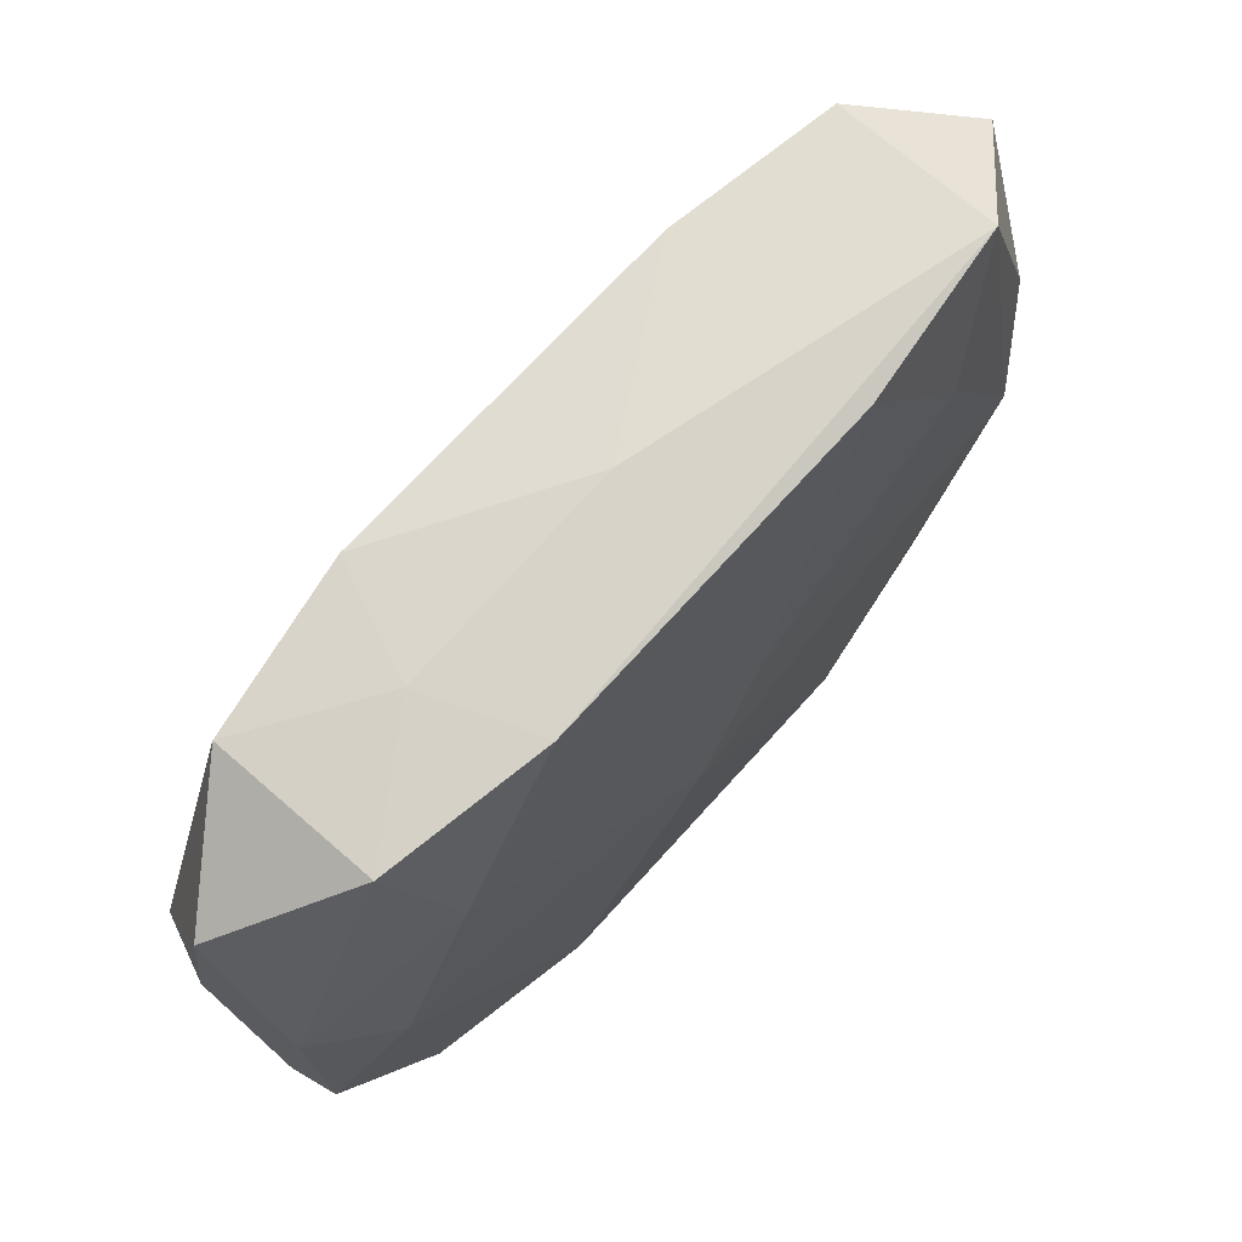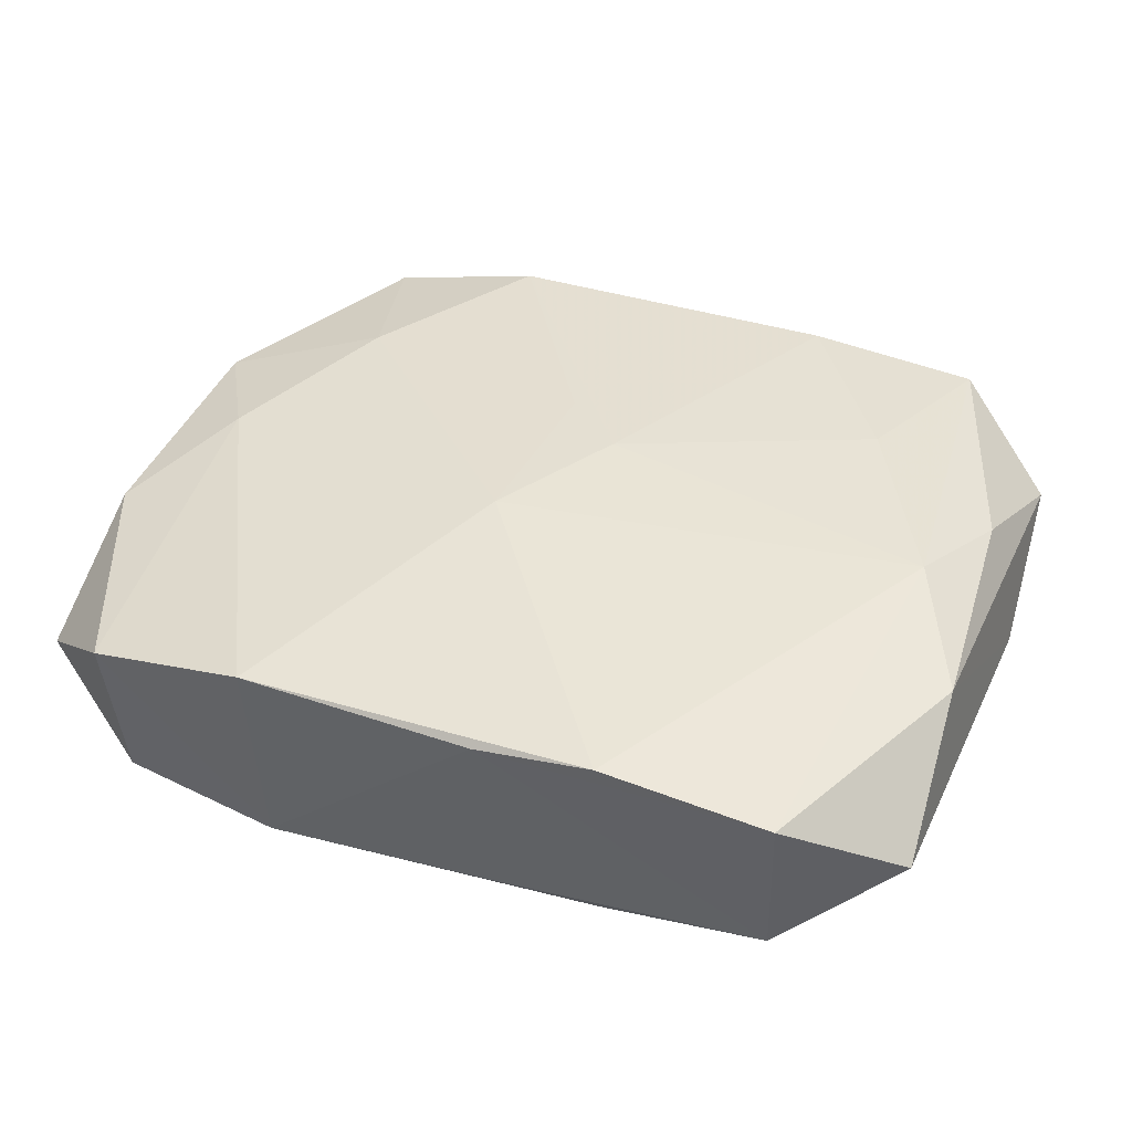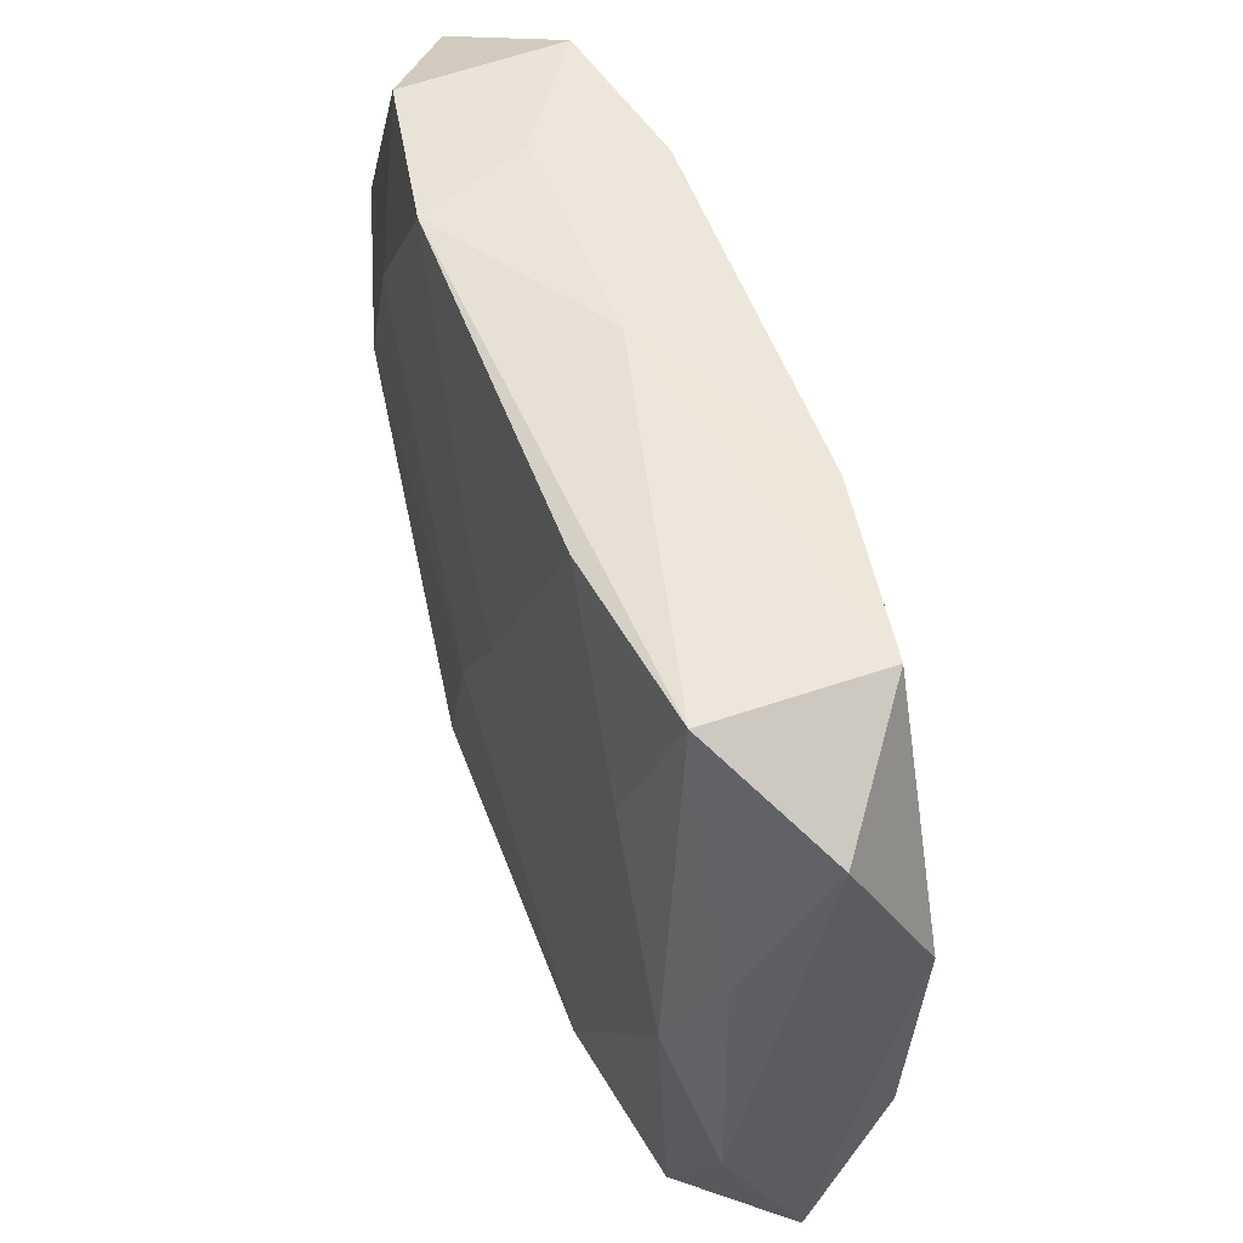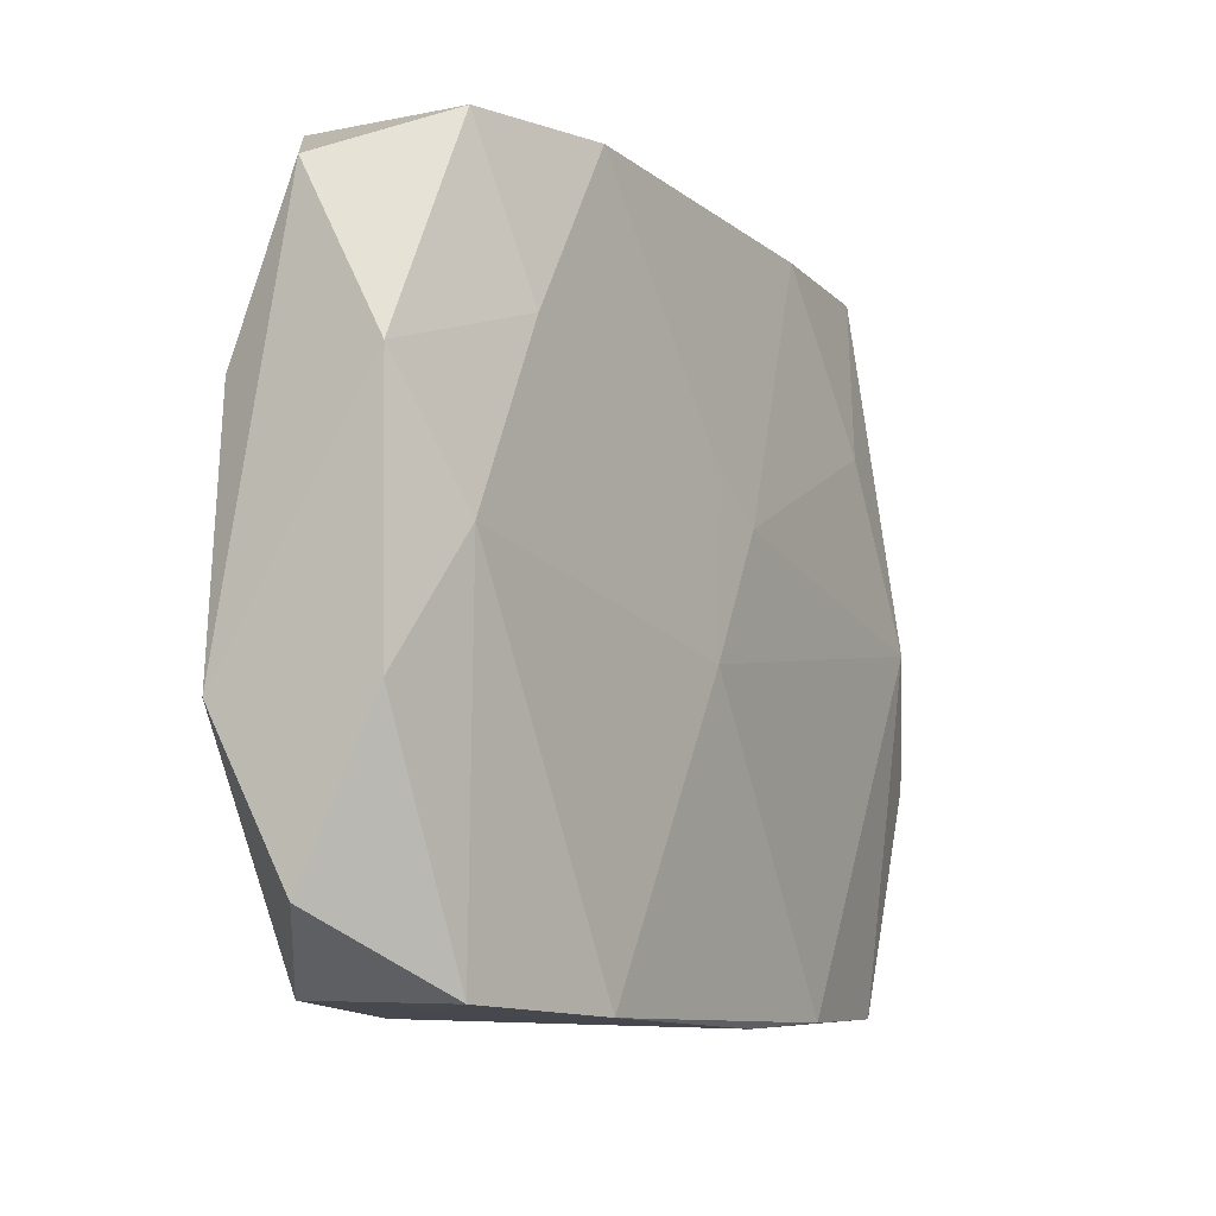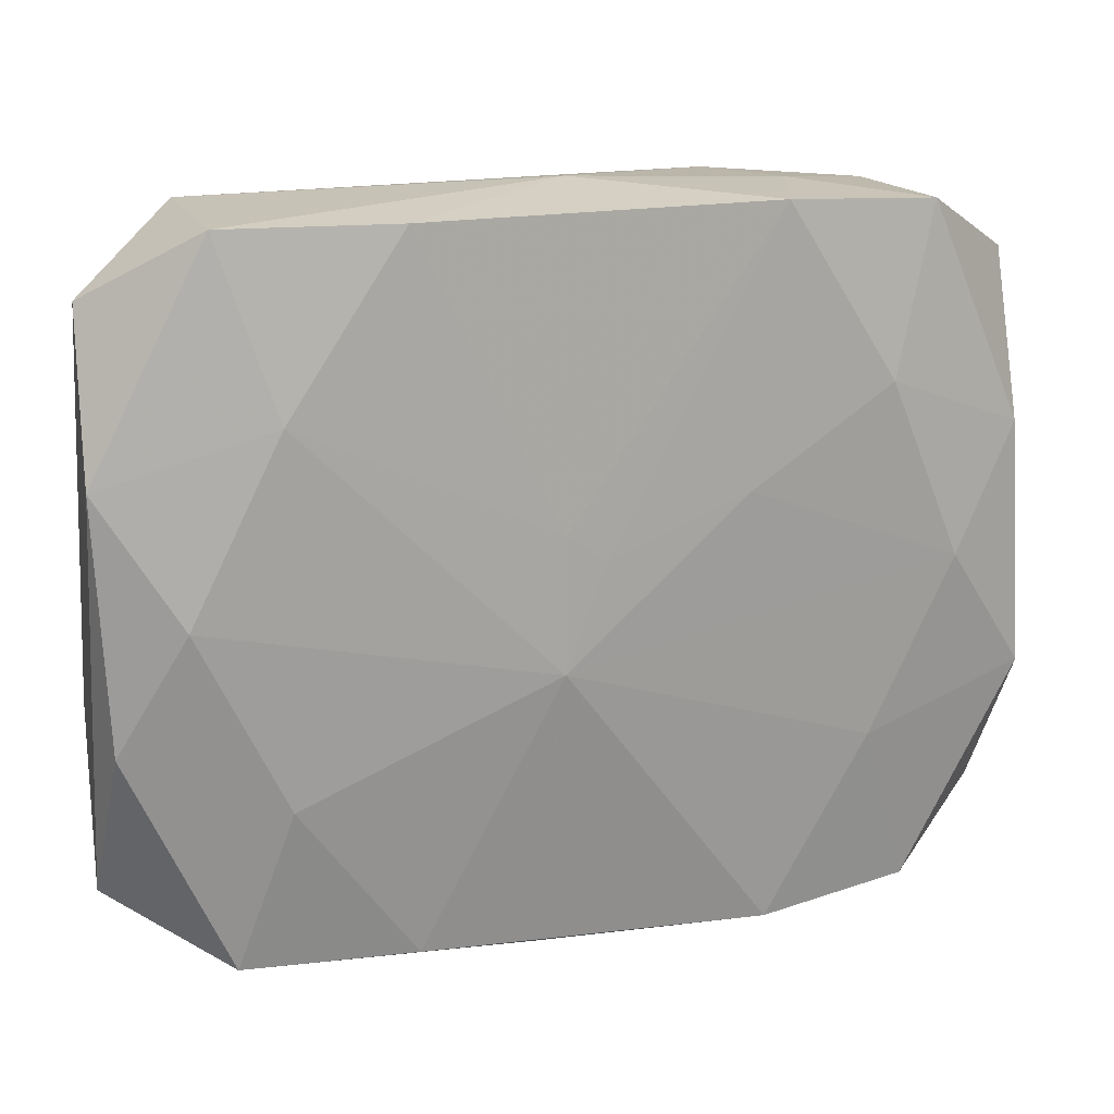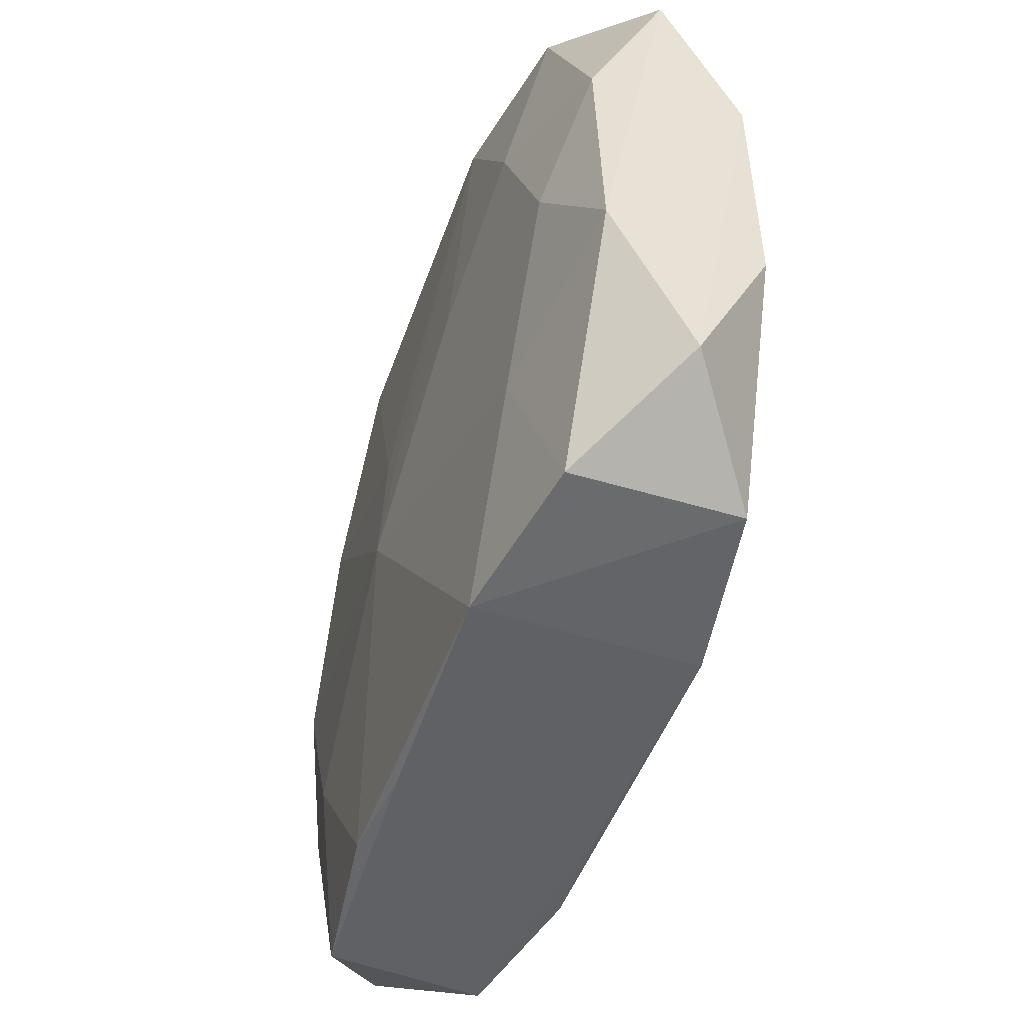
<metadata>
{"format":"obj","ext":"obj","renderer":"f3d","projection":"perspective","resolution":1024,"background":"white","views":[{"elev":71.9,"azim":-50.8,"up":"+Y"},{"elev":43.1,"azim":22.1,"up":"+Z"},{"elev":53.9,"azim":66.8,"up":"+Y"},{"elev":-10.2,"azim":-62.8,"up":"+Y"},{"elev":17.5,"azim":158.0,"up":"+Y"},{"elev":-48.9,"azim":-112.4,"up":"+Y"}]}
</metadata>
<code>
v 0.03449 -0.009305 0.007887
v 0.02633 0.02757 0.007344
v -0.03519 -0.02184 -0.001622
v -0.01737 0.02776 -0.001204
v 0.002305 0.005182 0.009938
v -0.01342 -0.02766 -0.008745
v -0.01365 0.0275 -0.009319
v 0.0003897 0.00283 -0.009976
v 0.01386 0.02731 -0.007769
v -0.002841 0.009612 0.009293
v 0.005049 -0.0272 -0.006993
v 0.0268 -0.02665 -0.004458
v -0.01446 -0.0278 0.007956
v -0.02729 -0.02729 0.005112
v -0.02313 0.014 0.007254
v -0.01443 0.0275 0.007214
v -0.02665 0.02648 0.004379
v -0.0002501 0.02865 -0.000313
v -0.02826 -0.0001241 -0.009624
v 0.0128 0.02708 0.008481
v -0.02631 0.02665 -0.007791
v 0.0218 0.0142 0.009593
v -0.003696 -0.004924 0.01006
v 0.03568 0.01006 -0.004313
v -0.02152 -0.01365 -0.009378
v -0.03531 0.02165 -0.002084
v -0.03531 0.009633 0.004009
v -0.03531 -0.009979 -0.007844
v 0.02684 0.02729 -0.005086
v 0.004435 -0.02815 0.00838
v -0.02227 0.01385 -0.009948
v 0.02943 0.0003496 0.01009
v 0.023 -0.01385 -0.007301
v 0.03472 0.02191 0.001597
v 0.01703 -0.02739 0.001184
v -0.0122 0.01459 -0.00986
v -0.03404 0.009331 -0.007743
v 0.02975 0.0001696 -0.006821
v 0.0328 0.00954 0.007323
v -0.01077 0.006833 -0.01016
v 0.003576 -0.005212 -0.01016
v 0.03542 -0.02165 0.002091
v 0.03471 -0.009321 -0.003982
v -0.03516 -0.009633 0.004209
v 0.00334 0.004976 -0.009747
v 0.02285 0.01411 -0.007595
v 0.02666 -0.02703 0.007952
v -0.0261 -0.02687 -0.007227
v 0.01355 -0.02757 0.009403
v 0.01375 -0.02645 -0.007005
v -0.0295 4.527e-05 0.006695
f 41 6 25
f 28 27 26
f 30 6 35
f 35 47 30
f 12 47 35
f 50 6 41
f 3 27 28
f 13 6 30
f 13 14 6
f 19 25 28
f 41 25 19
f 34 29 2
f 18 16 2
f 2 29 18
f 9 7 18
f 18 29 9
f 17 26 27
f 42 47 12
f 6 50 11
f 11 50 12
f 11 35 6
f 12 35 11
f 27 3 44
f 44 3 14
f 6 14 48
f 14 3 48
f 48 3 28
f 28 25 48
f 48 25 6
f 26 17 21
f 41 19 40
f 7 9 45
f 33 50 41
f 41 38 33
f 12 50 33
f 33 38 12
f 46 9 29
f 46 38 41
f 41 45 46
f 46 45 9
f 12 38 43
f 43 42 12
f 47 42 1
f 14 13 51
f 51 44 14
f 13 23 51
f 27 44 51
f 31 21 7
f 31 40 19
f 37 19 28
f 28 26 37
f 26 21 37
f 37 31 19
f 21 31 37
f 18 7 4
f 7 21 4
f 4 16 18
f 4 17 16
f 4 21 17
f 7 45 8
f 41 40 8
f 8 45 41
f 24 43 38
f 24 46 29
f 38 46 24
f 24 29 34
f 42 43 24
f 34 1 24
f 24 1 42
f 34 2 39
f 39 1 34
f 15 51 23
f 15 10 16
f 23 10 15
f 16 17 15
f 15 17 27
f 27 51 15
f 36 31 7
f 40 31 36
f 7 8 36
f 36 8 40
f 30 47 49
f 49 13 30
f 49 23 13
f 47 1 32
f 32 49 47
f 1 39 32
f 23 49 32
f 32 39 2
f 5 10 23
f 23 32 5
f 16 10 5
f 20 2 16
f 16 5 20
f 22 5 32
f 22 20 5
f 22 32 2
f 2 20 22

</code>
